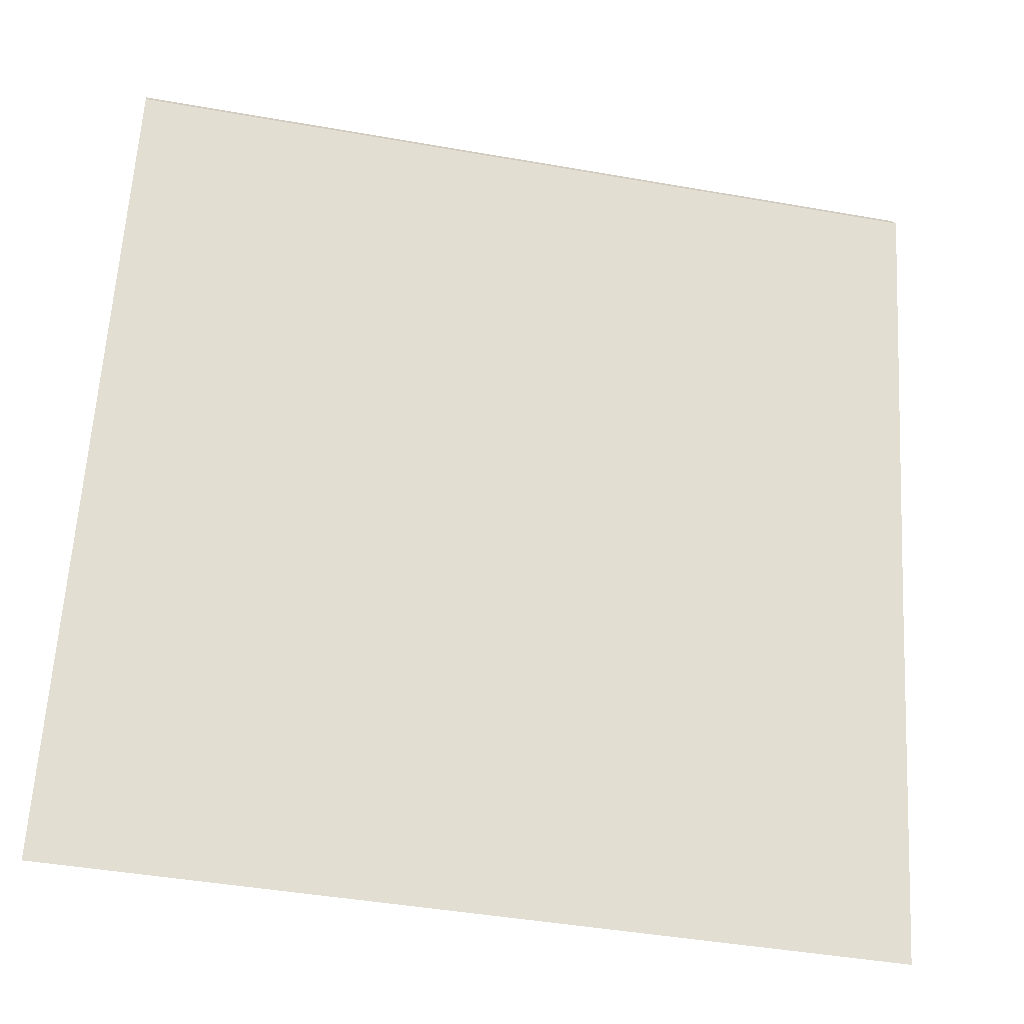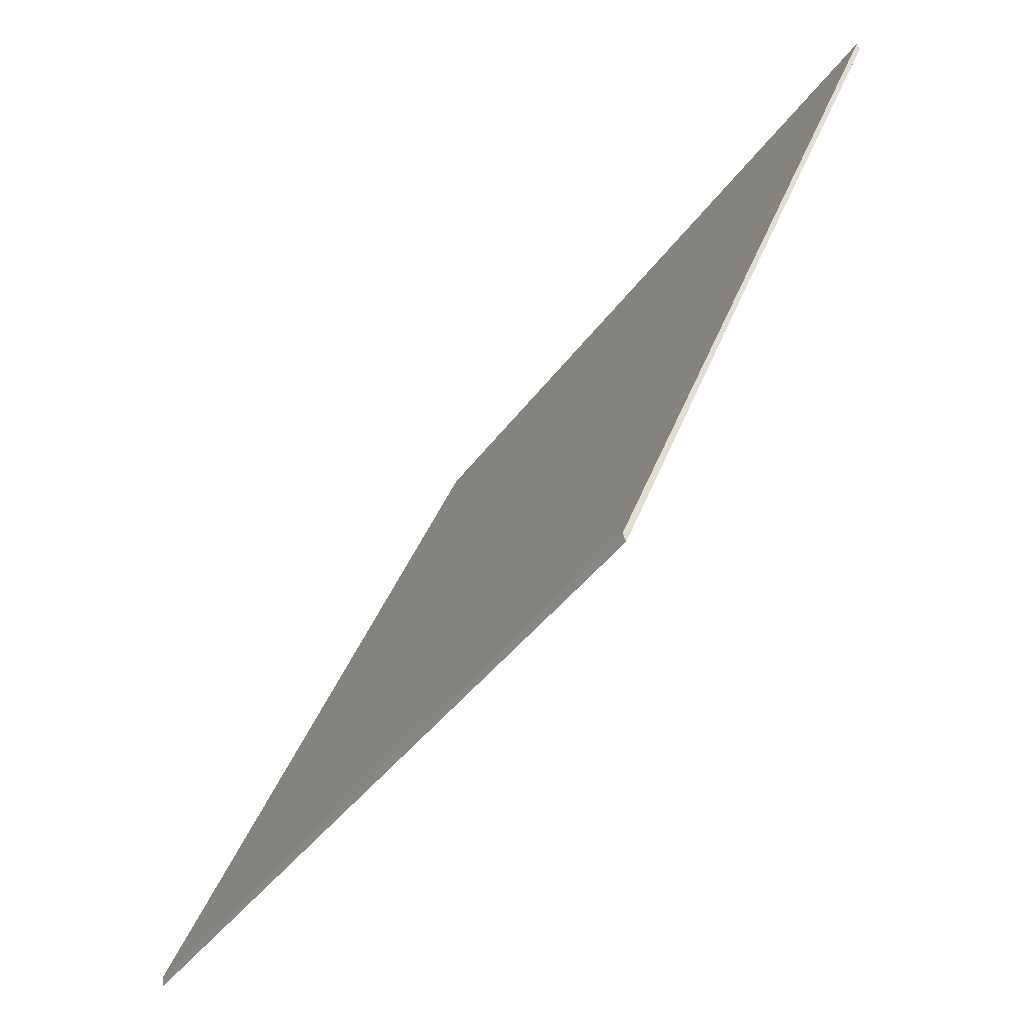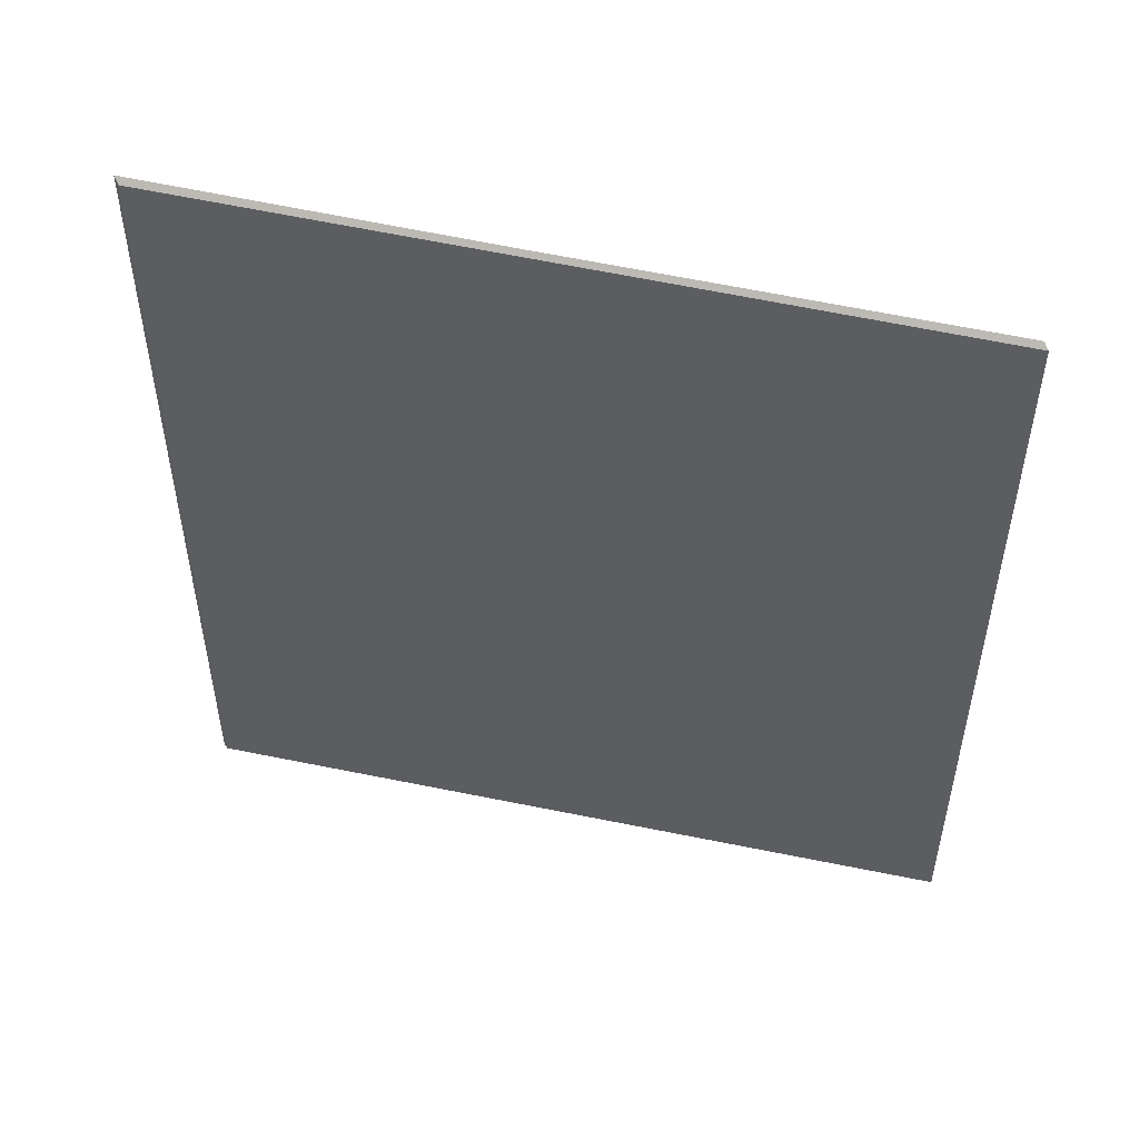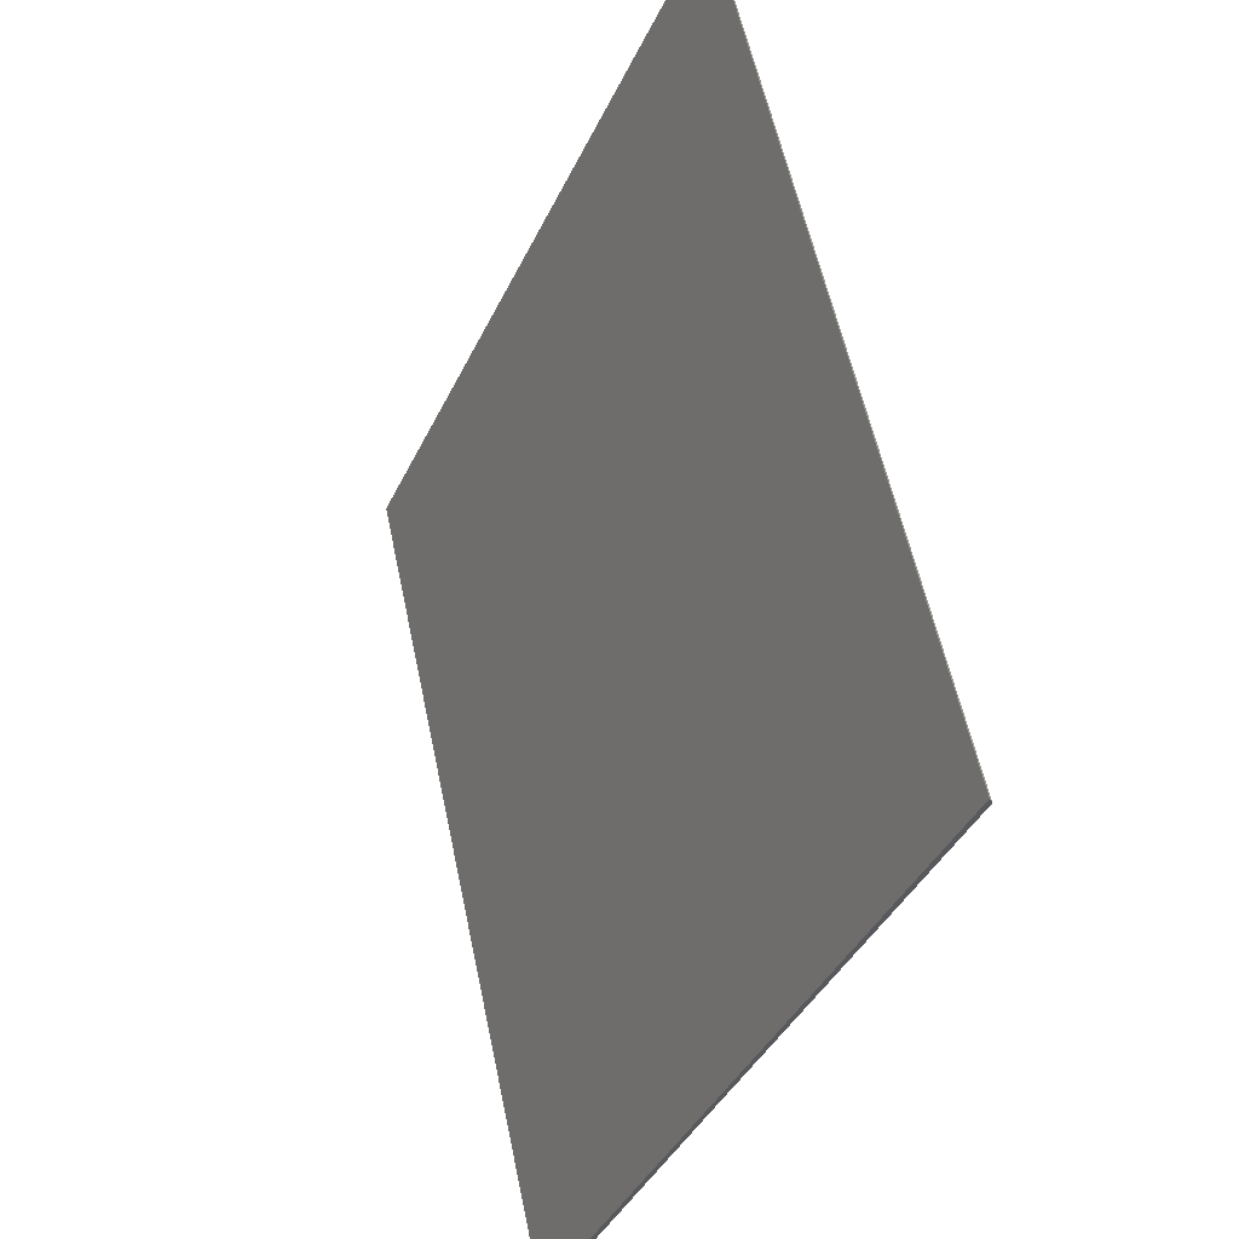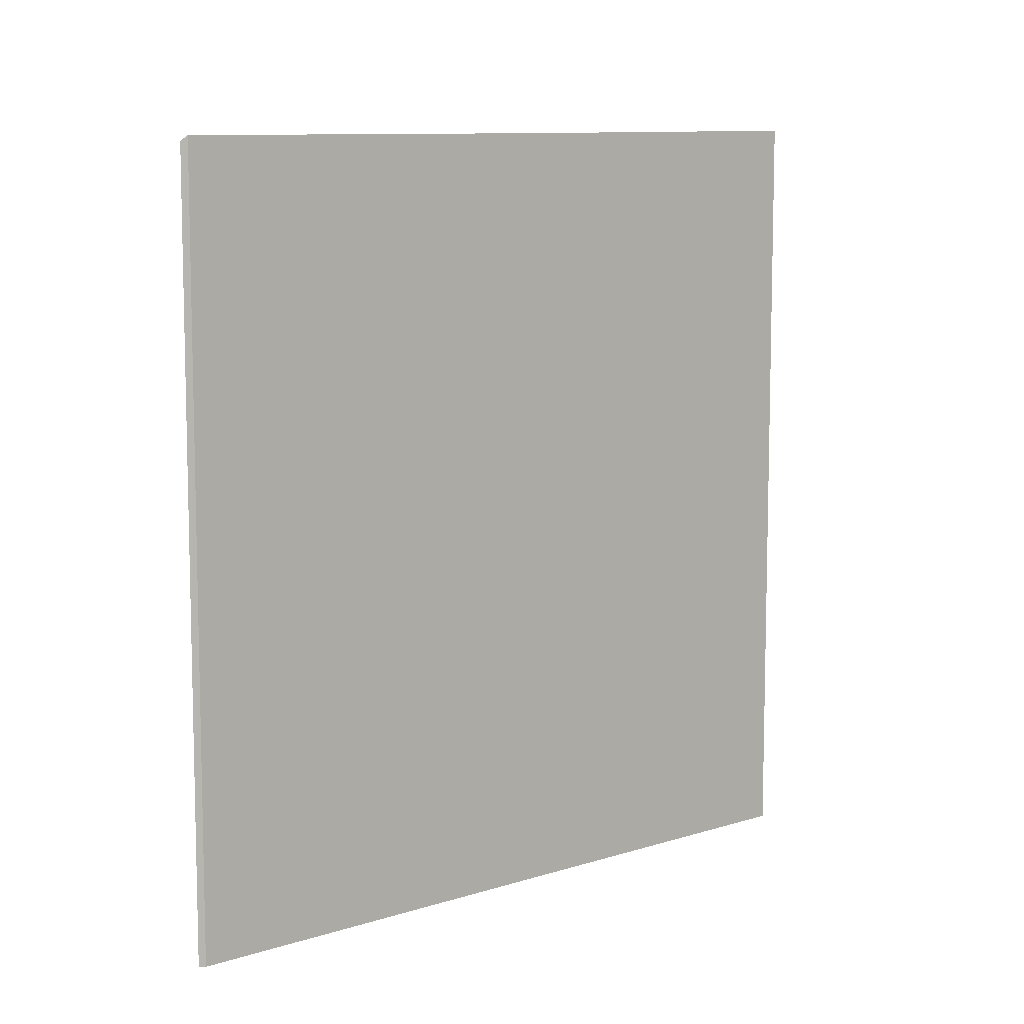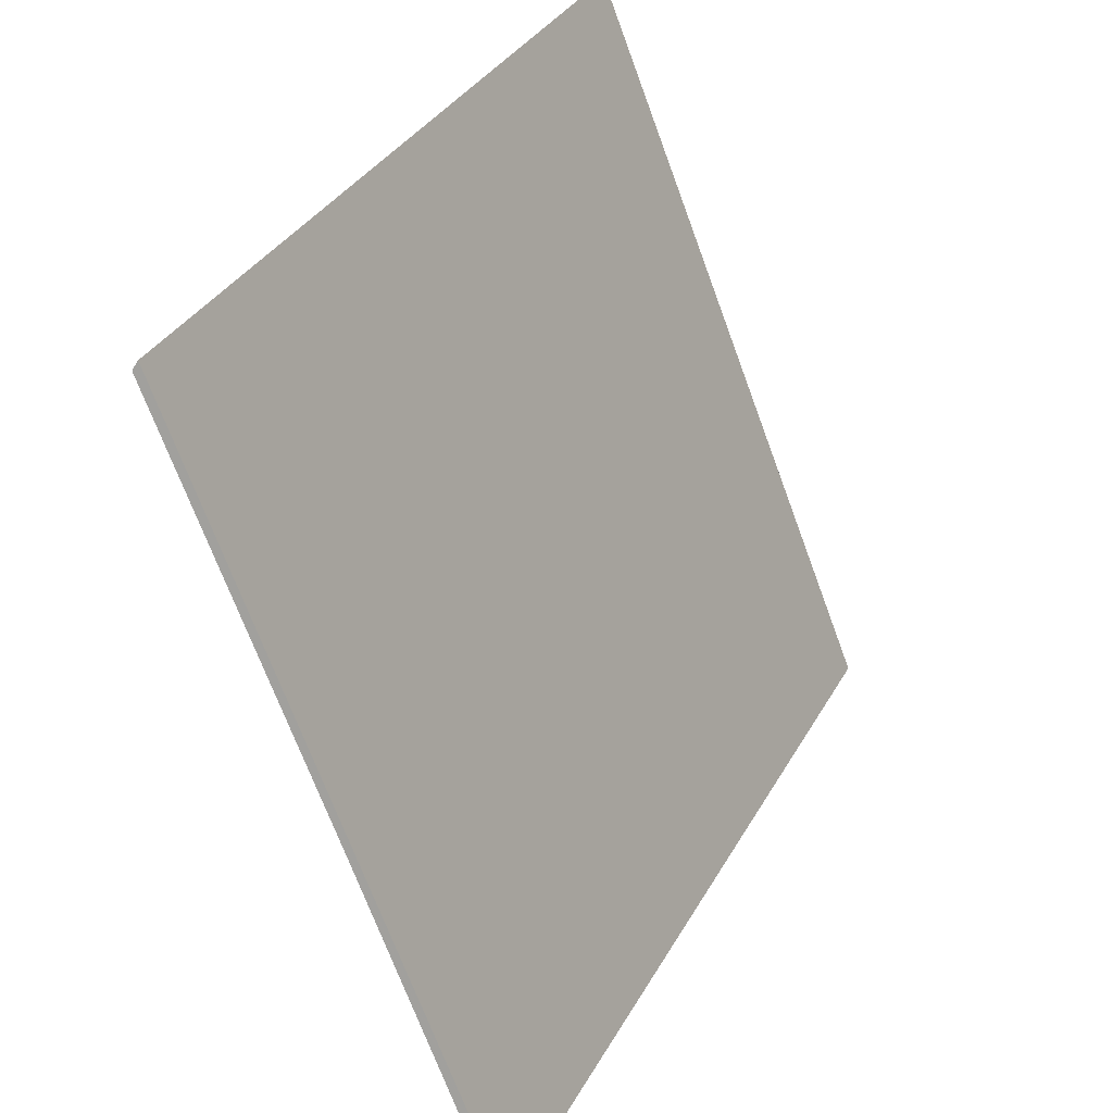
<metadata>
{"format":"obj","ext":"obj","renderer":"f3d","projection":"perspective","resolution":1024,"background":"white","views":[{"elev":-44.8,"azim":78.5,"up":"+Z"},{"elev":-38.5,"azim":-30.9,"up":"+Z"},{"elev":49.8,"azim":-54.7,"up":"+Y"},{"elev":57.0,"azim":-11.7,"up":"+Z"},{"elev":8.2,"azim":72.1,"up":"+Y"},{"elev":35.2,"azim":-154.1,"up":"+Z"}]}
</metadata>
<code>
v 2.917 0.02803 1.456
v 2.916 0.02812 1.453
v 2.915 0.02716 1.454
v 2.94 0.02607 1.512
v 2.969 0.02389 1.582
v 2.968 0.02299 1.583
v 2.94 -0.117 1.512
v 2.917 -0.117 1.456
v 2.917 0.02803 1.456
v 2.94 0.02607 1.512
v 2.917 0.02803 1.456
v 2.917 -0.117 1.456
v 2.916 -0.117 1.453
v 2.916 0.02812 1.453
v 2.916 0.02812 1.453
v 2.916 -0.117 1.453
v 2.915 -0.117 1.454
v 2.915 0.02716 1.454
v 2.915 0.02716 1.454
v 2.915 -0.117 1.454
v 2.968 -0.117 1.583
v 2.968 0.02299 1.583
v 2.968 -0.117 1.583
v 2.969 -0.117 1.582
v 2.969 0.02389 1.582
v 2.968 0.02299 1.583
v 2.969 -0.117 1.582
v 2.94 -0.117 1.512
v 2.94 0.02607 1.512
v 2.969 0.02389 1.582
v 2.915 -0.117 1.454
v 2.916 -0.117 1.453
v 2.917 -0.117 1.456
v 2.94 -0.117 1.512
v 2.968 -0.117 1.583
v 2.969 -0.117 1.582
f 1 2 3
f 4 1 3
f 5 4 3
f 6 5 3
f 7 8 9
f 7 9 10
f 11 12 13
f 11 13 14
f 15 16 17
f 15 17 18
f 19 20 21
f 19 21 22
f 23 24 25
f 23 25 26
f 27 28 29
f 27 29 30
f 31 32 33
f 31 33 34
f 35 31 34
f 36 35 34

</code>
